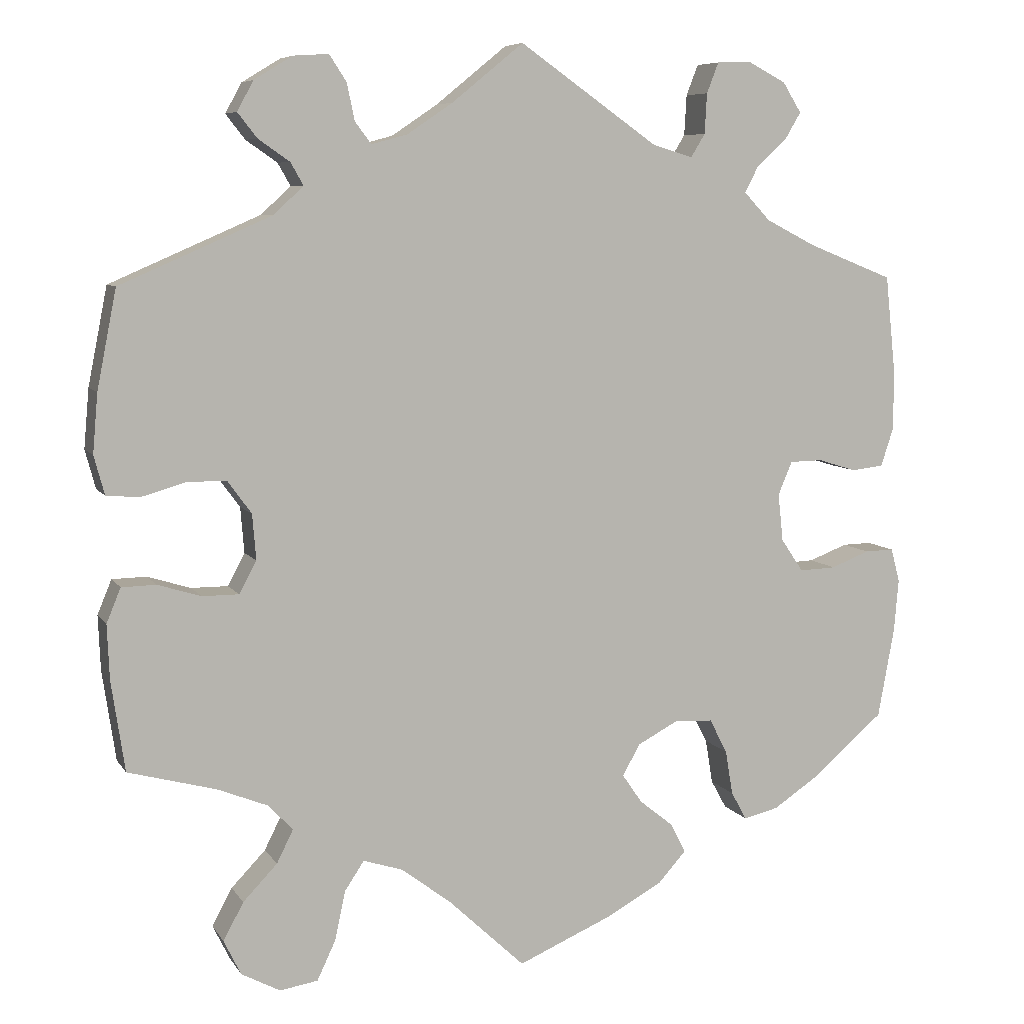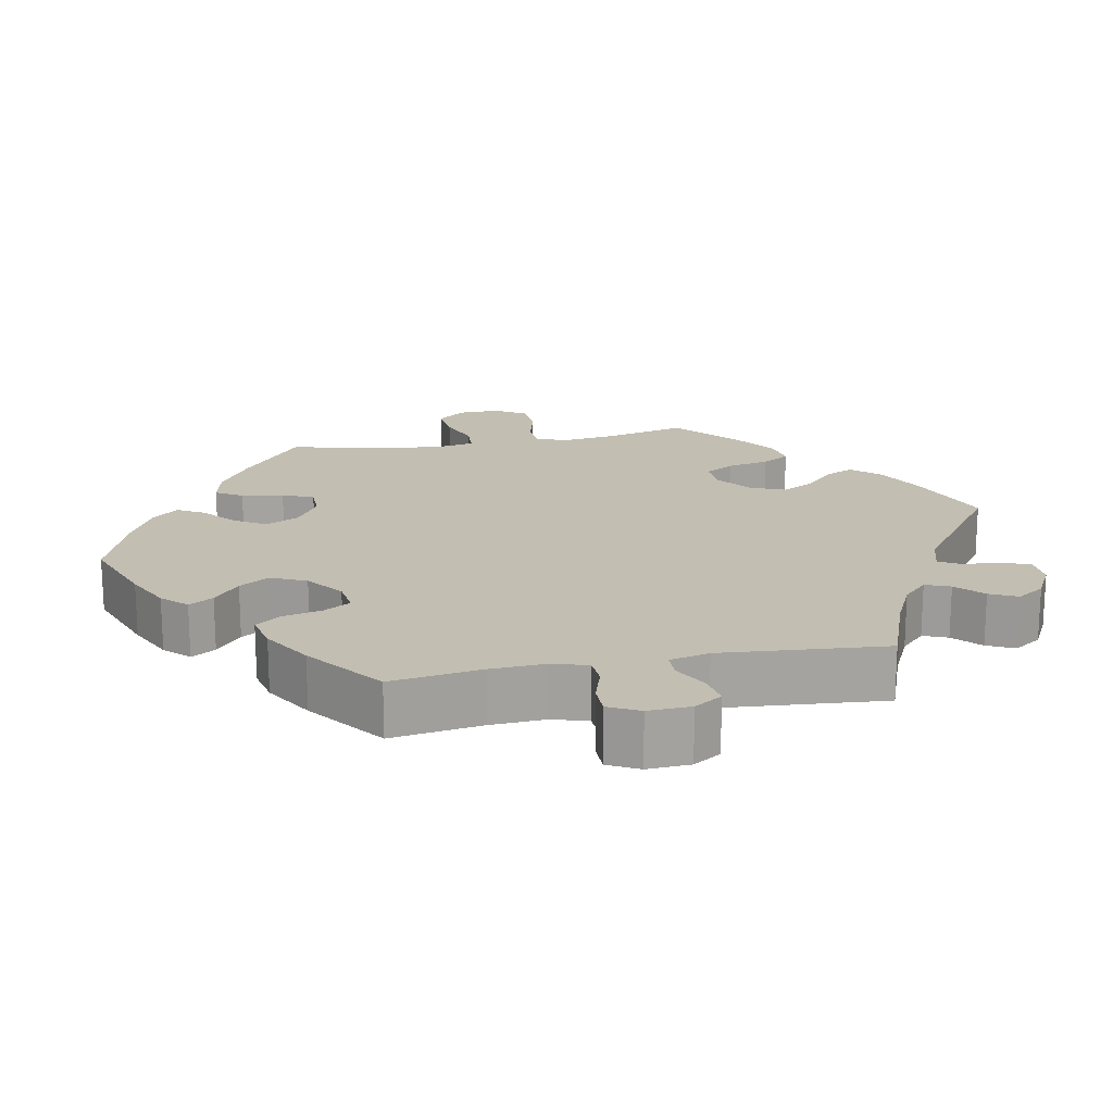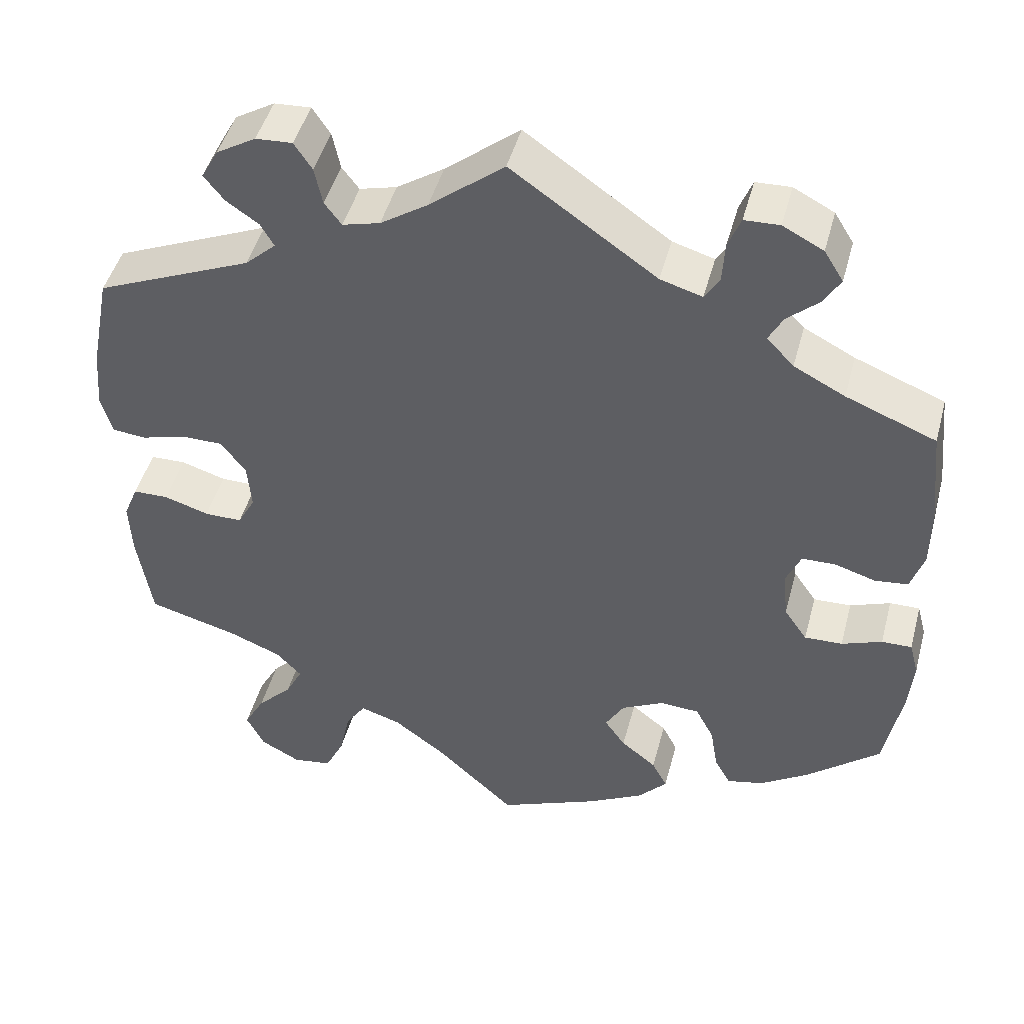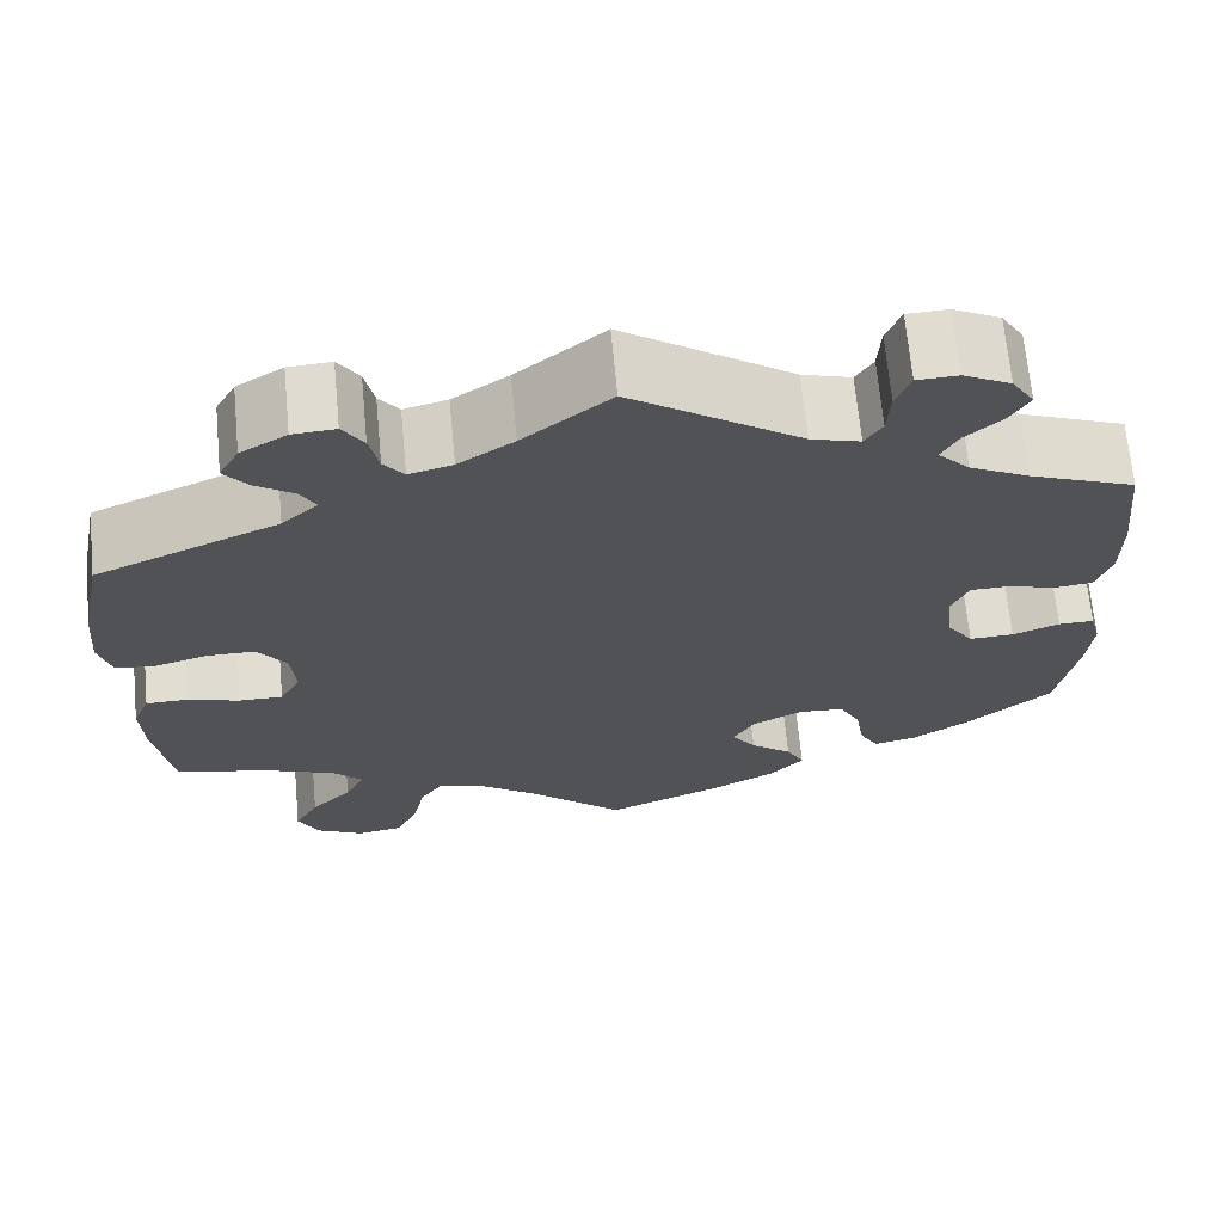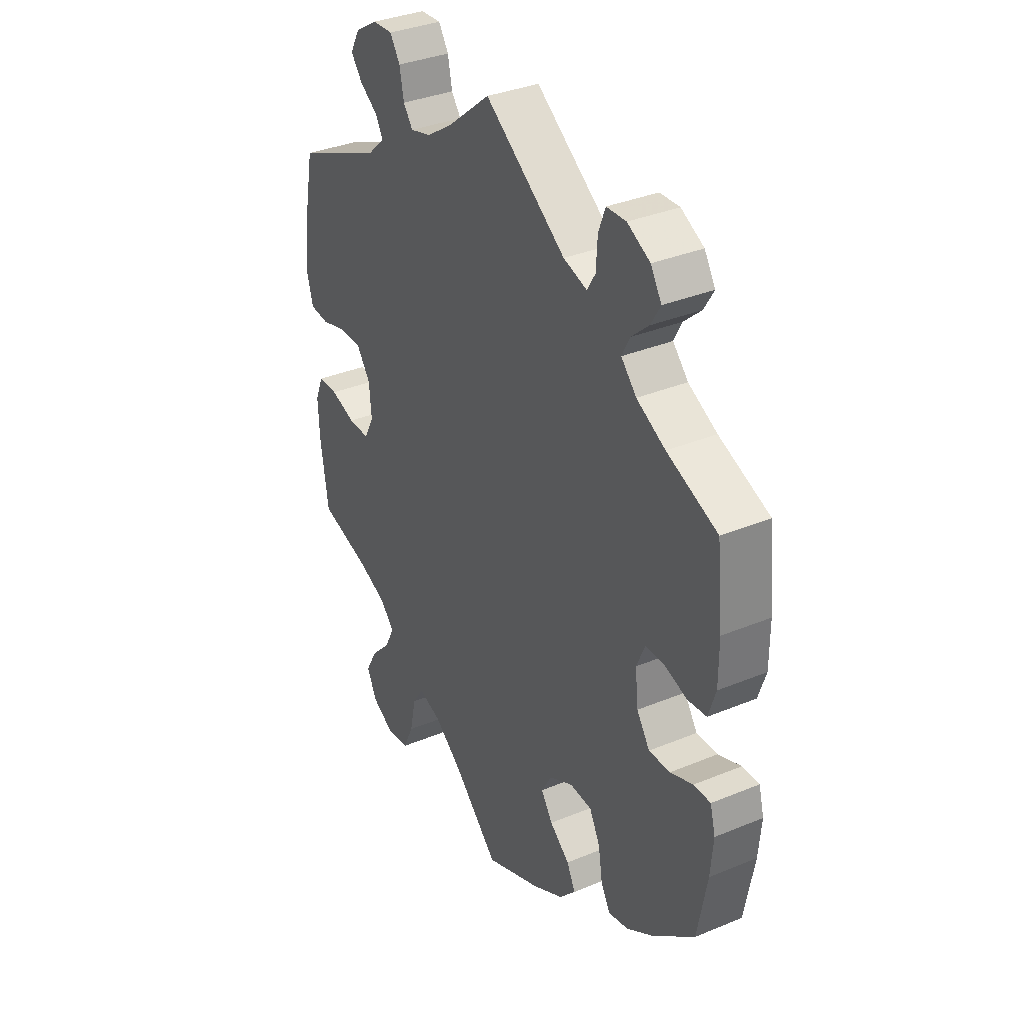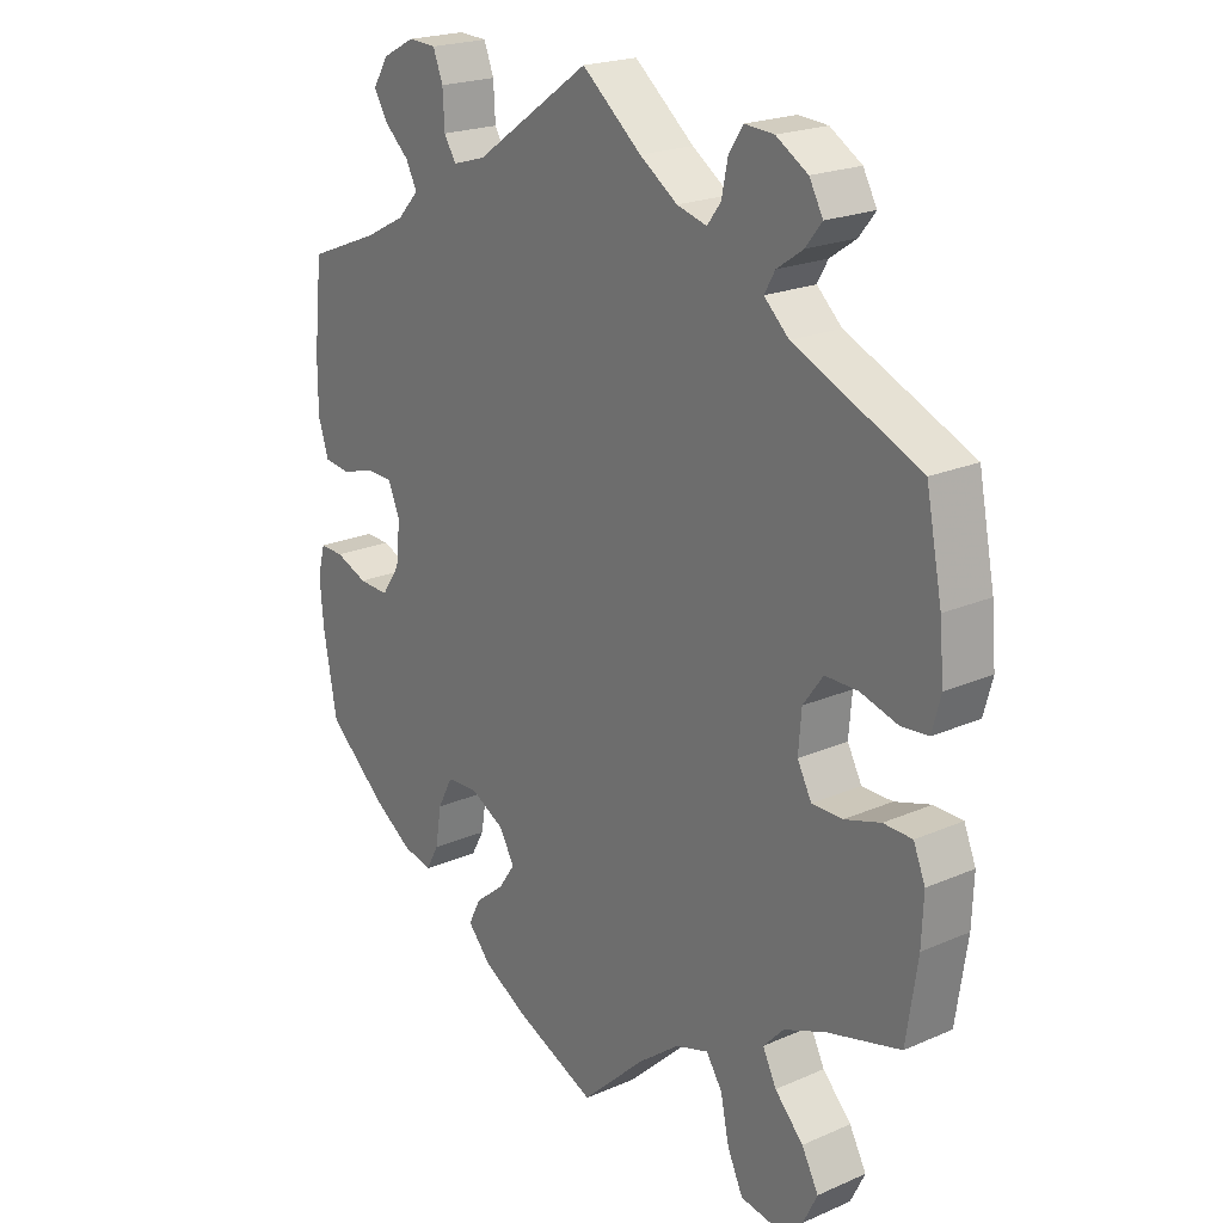
<metadata>
{"format":"obj","ext":"obj","renderer":"f3d","projection":"perspective","resolution":1024,"background":"white","views":[{"elev":7.4,"azim":161.1,"up":"+Z"},{"elev":17.5,"azim":-41.4,"up":"+Y"},{"elev":47.0,"azim":-165.1,"up":"+Z"},{"elev":68.1,"azim":174.6,"up":"+Z"},{"elev":35.0,"azim":-118.9,"up":"+Z"},{"elev":21.3,"azim":52.3,"up":"+Z"}]}
</metadata>
<code>
v 0.157 0.07 0.501
v 0.555 0.07 -0.189
v -0.332 0.07 -0.444
v -0.383 0.07 -0.052
v 0.563 0.07 0.179
v 0.493 0.07 -0.069
v -0.32 0.07 0.427
v -0.171 0.07 -0.326
v -0.379 0.07 -0.433
v -0.462 0.07 -0.094
v 0.4 0.07 0.061
v 0.38 0.07 0.527
v -0.491 0.07 0.042
v -0.147 0.07 -0.368
v 0.295 0.07 0.435
v 0.237 0.07 0.566
v 0.368 0.07 0.017
v -0.259 0.07 0.505
v -0.553 0.07 -0.073
v 0.391 0.07 -0.593
v -0.551 0.07 0.099
v -0.421 0.07 0.356
v 0.539 0.07 -0.07
v 0.387 0.07 -0.496
v 0.352 0.07 -0.369
v -0.174 0.07 -0.407
v 0.307 0.07 0.598
v -0 0.07 -0.62
v -0.301 0.07 -0.346
v 0.103 0.07 -0.523
v 0.556 0.07 0.048
v 0.537 0.07 0.31
v -0.277 0.07 -0.3
v -0.514 0.07 -0.074
v 0.512 0.07 0.044
v -0.24 0.07 0.474
v -0.338 0.07 0.462
v -0.439 0.07 0.058
v -0.226 0.07 -0.297
v 0.096 0.07 0.542
v -0.534 0.07 0.047
v -0.378 0.07 0.498
v 0.419 0.07 -0.342
v -0.22 0.07 -0.444
v 0.223 0.07 -0.455
v -0.278 0.07 0.6
v -0.311 0.07 -0.406
v 0.363 0.07 -0.044
v -0.395 0.07 0.057
v -0.375 0.07 0.575
v 0.537 0.07 -0.31
v -0.202 0.07 -0.525
v -0.262 0.07 0.559
v 0.558 0.07 -0.116
v -0.24 0.07 -0.483
v -0.355 0.07 0.39
v -0.441 0.07 -0.392
v -0.413 0.07 -0.096
v 0.249 0.07 -0.494
v 0.227 0.07 0.517
v 0.57 0.07 0.1
v 0.414 0.07 -0.546
v 0.339 0.07 -0.621
v -0.559 0.07 -0.189
v -0.4 0.07 0.535
v 0.319 0.07 -0.404
v -0.551 0.07 0.179
v 0.312 0.07 0.465
v 0.205 0.07 0.488
v 0.386 0.07 -0.087
v -0.186 0.07 0.49
v -0.537 0.07 0.31
v -0.129 0.07 -0.565
v 0.263 0.07 -0.56
v -0.565 0.07 -0.118
v 0.335 0.07 0.398
v 0.358 0.07 0.567
v 0.435 0.07 -0.087
v -0.537 0.07 -0.31
v 0.17 0.07 -0.472
v -0.376 0.07 0.012
v -0 0.07 0.62
v 0.354 0.07 0.494
v -0.323 0.07 0.602
v 0.288 0.07 -0.613
v 0.453 0.07 0.061
v 0.26 0.07 0.601
v 0.341 0.07 -0.448
v 0.157 -0 0.501
v 0.555 -0 -0.189
v -0.332 -0 -0.444
v -0.383 -0 -0.052
v 0.563 -0 0.179
v 0.493 -0 -0.069
v -0.32 -0 0.427
v -0.171 -0 -0.326
v -0.379 -0 -0.433
v -0.462 -0 -0.094
v 0.4 -0 0.061
v 0.38 -0 0.527
v -0.491 -0 0.042
v -0.147 -0 -0.368
v 0.295 -0 0.435
v 0.237 -0 0.566
v 0.368 -0 0.017
v -0.259 -0 0.505
v -0.553 -0 -0.073
v 0.391 -0 -0.593
v -0.551 -0 0.099
v -0.421 -0 0.356
v 0.539 -0 -0.07
v 0.387 -0 -0.496
v 0.352 -0 -0.369
v -0.174 -0 -0.407
v 0.307 -0 0.598
v -0 -0 -0.62
v -0.301 -0 -0.346
v 0.103 -0 -0.523
v 0.556 -0 0.048
v 0.537 -0 0.31
v -0.277 -0 -0.3
v -0.514 -0 -0.074
v 0.512 -0 0.044
v -0.24 -0 0.474
v -0.338 -0 0.462
v -0.439 -0 0.058
v -0.226 -0 -0.297
v 0.096 -0 0.542
v -0.534 -0 0.047
v -0.378 -0 0.498
v 0.419 -0 -0.342
v -0.22 -0 -0.444
v 0.223 -0 -0.455
v -0.278 -0 0.6
v -0.311 -0 -0.406
v 0.363 -0 -0.044
v -0.395 -0 0.057
v -0.375 -0 0.575
v 0.537 -0 -0.31
v -0.202 -0 -0.525
v -0.262 -0 0.559
v 0.558 -0 -0.116
v -0.24 -0 -0.483
v -0.355 -0 0.39
v -0.441 -0 -0.392
v -0.413 -0 -0.096
v 0.249 -0 -0.494
v 0.227 -0 0.517
v 0.57 -0 0.1
v 0.414 -0 -0.546
v 0.339 -0 -0.621
v -0.559 -0 -0.189
v -0.4 -0 0.535
v 0.319 -0 -0.404
v -0.551 -0 0.179
v 0.312 -0 0.465
v 0.205 -0 0.488
v 0.386 -0 -0.087
v -0.186 -0 0.49
v -0.537 -0 0.31
v -0.129 -0 -0.565
v 0.263 -0 -0.56
v -0.565 -0 -0.118
v 0.335 -0 0.398
v 0.358 -0 0.567
v 0.435 -0 -0.087
v -0.537 -0 -0.31
v 0.17 -0 -0.472
v -0.376 -0 0.012
v -0 -0 0.62
v 0.354 -0 0.494
v -0.323 -0 0.602
v 0.288 -0 -0.613
v 0.453 -0 0.061
v 0.26 -0 0.601
v 0.341 -0 -0.448
f 71 82 40
f 36 71 40 1
f 84 46 53 18
f 84 18 36
f 50 84 36
f 37 42 65 50
f 7 37 50 36
f 56 7 36 1
f 21 67 72 22
f 38 13 41 21
f 49 38 21 22
f 81 49 22 56
f 75 19 34 10
f 75 10 58
f 64 75 58
f 79 64 58
f 57 79 58 4
f 29 47 3 9
f 33 29 9 57
f 52 55 44 26
f 52 26 14
f 30 28 73 52
f 80 30 52 14
f 45 80 14 8
f 63 85 74 59
f 63 59 45
f 20 63 45
f 88 24 62 20
f 66 88 20 45
f 25 66 45 8
f 54 2 51 43
f 78 6 23 54
f 70 78 54 43
f 48 70 43 25
f 61 31 35 86
f 61 86 11
f 76 32 5 61
f 15 76 61 11
f 77 12 83 68
f 77 68 15
f 27 77 15
f 60 16 87 27
f 69 60 27 15
f 81 56 1 69
f 4 81 69 15
f 33 57 4 15
f 39 33 15 11
f 48 25 8 39
f 17 48 39
f 11 17 39
f 128 170 159
f 89 128 159 124
f 106 141 134 172
f 124 106 172
f 124 172 138
f 138 153 130 125
f 124 138 125 95
f 89 124 95 144
f 110 160 155 109
f 109 129 101 126
f 110 109 126 137
f 144 110 137 169
f 98 122 107 163
f 146 98 163
f 146 163 152
f 146 152 167
f 92 146 167 145
f 97 91 135 117
f 145 97 117 121
f 114 132 143 140
f 102 114 140
f 140 161 116 118
f 102 140 118 168
f 96 102 168 133
f 147 162 173 151
f 133 147 151
f 133 151 108
f 108 150 112 176
f 133 108 176 154
f 96 133 154 113
f 131 139 90 142
f 142 111 94 166
f 131 142 166 158
f 113 131 158 136
f 174 123 119 149
f 99 174 149
f 149 93 120 164
f 99 149 164 103
f 156 171 100 165
f 103 156 165
f 103 165 115
f 115 175 104 148
f 103 115 148 157
f 157 89 144 169
f 103 157 169 92
f 103 92 145 121
f 99 103 121 127
f 127 96 113 136
f 127 136 105
f 127 105 99
f 40 128 89 1
f 1 89 157 69
f 69 157 148 60
f 60 148 104 16
f 16 104 175 87
f 87 175 115 27
f 27 115 165 77
f 77 165 100 12
f 12 100 171 83
f 83 171 156 68
f 68 156 103 15
f 15 103 164 76
f 76 164 120 32
f 32 120 93 5
f 5 93 149 61
f 61 149 119 31
f 31 119 123 35
f 35 123 174 86
f 86 174 99 11
f 11 99 105 17
f 17 105 136 48
f 48 136 158 70
f 70 158 166 78
f 78 166 94 6
f 6 94 111 23
f 23 111 142 54
f 54 142 90 2
f 2 90 139 51
f 51 139 131 43
f 43 131 113 25
f 25 113 154 66
f 66 154 176 88
f 88 176 112 24
f 24 112 150 62
f 62 150 108 20
f 20 108 151 63
f 63 151 173 85
f 85 173 162 74
f 74 162 147 59
f 59 147 133 45
f 45 133 168 80
f 80 168 118 30
f 30 118 116 28
f 28 116 161 73
f 73 161 140 52
f 52 140 143 55
f 55 143 132 44
f 44 132 114 26
f 26 114 102 14
f 14 102 96 8
f 8 96 127 39
f 39 127 121 33
f 33 121 117 29
f 29 117 135 47
f 47 135 91 3
f 3 91 97 9
f 9 97 145 57
f 57 145 167 79
f 79 167 152 64
f 64 152 163 75
f 75 163 107 19
f 19 107 122 34
f 34 122 98 10
f 10 98 146 58
f 58 146 92 4
f 4 92 169 81
f 81 169 137 49
f 49 137 126 38
f 38 126 101 13
f 13 101 129 41
f 41 129 109 21
f 21 109 155 67
f 67 155 160 72
f 72 160 110 22
f 22 110 144 56
f 56 144 95 7
f 7 95 125 37
f 37 125 130 42
f 42 130 153 65
f 65 153 138 50
f 50 138 172 84
f 84 172 134 46
f 46 134 141 53
f 53 141 106 18
f 18 106 124 36
f 36 124 159 71
f 71 159 170 82
f 82 170 128 40

</code>
